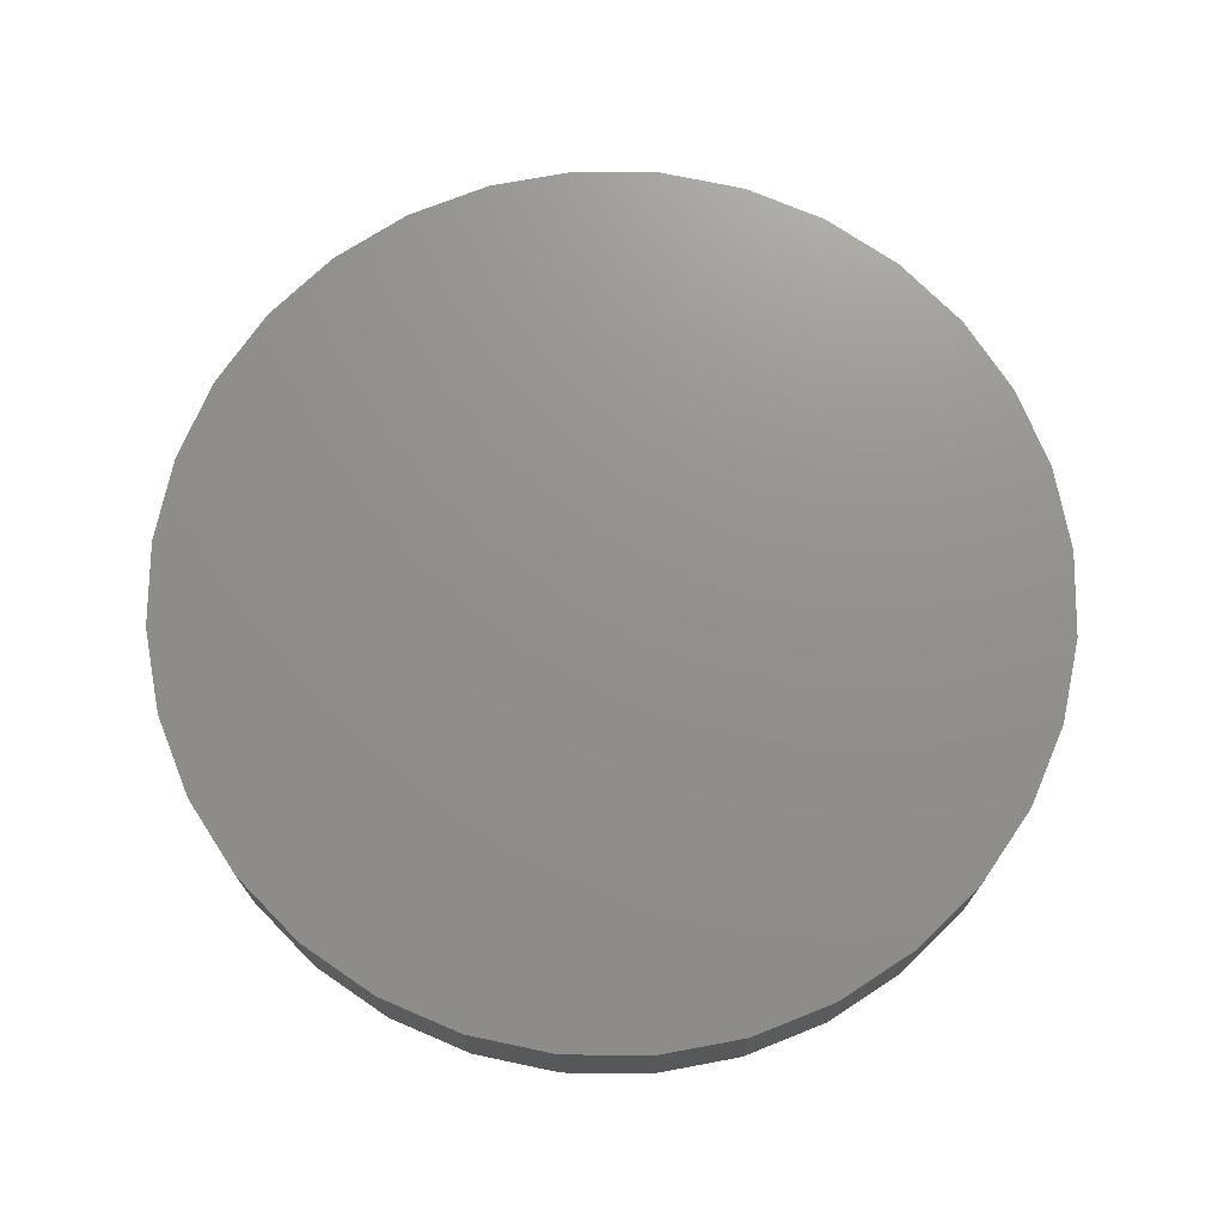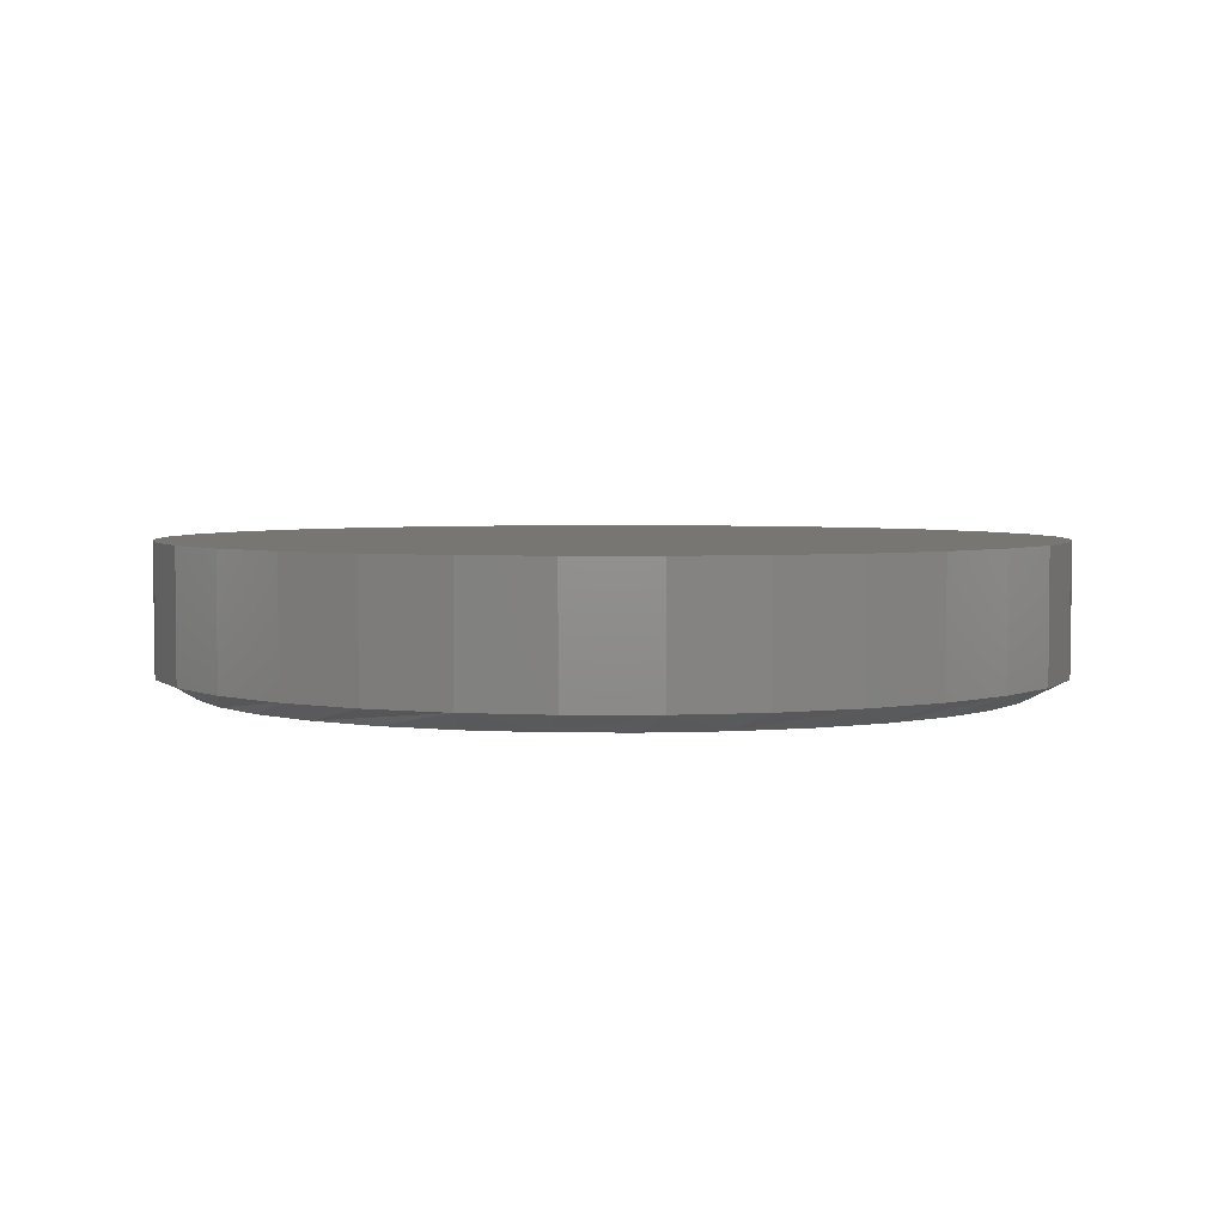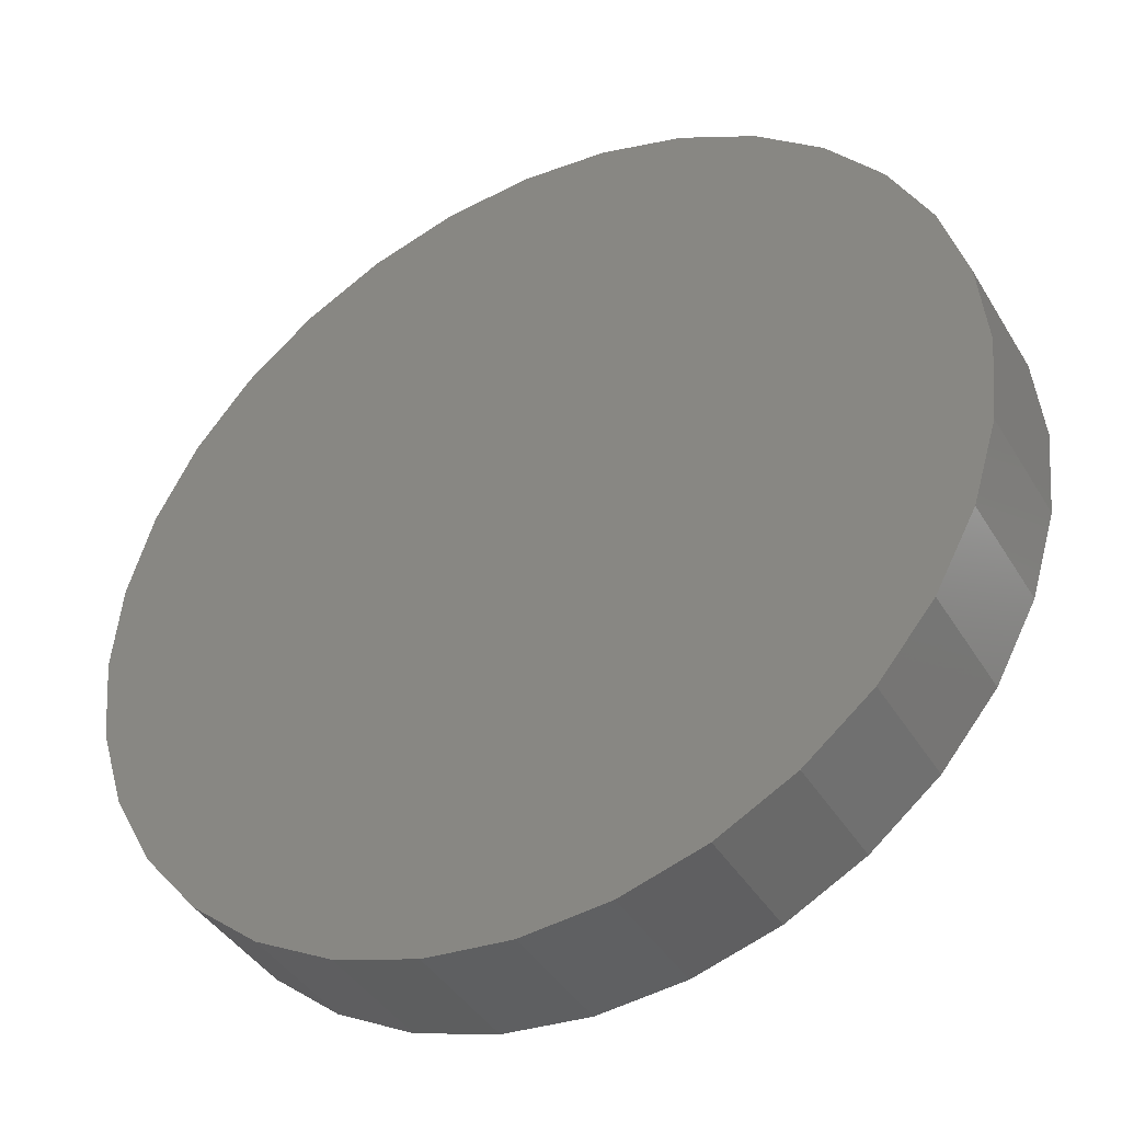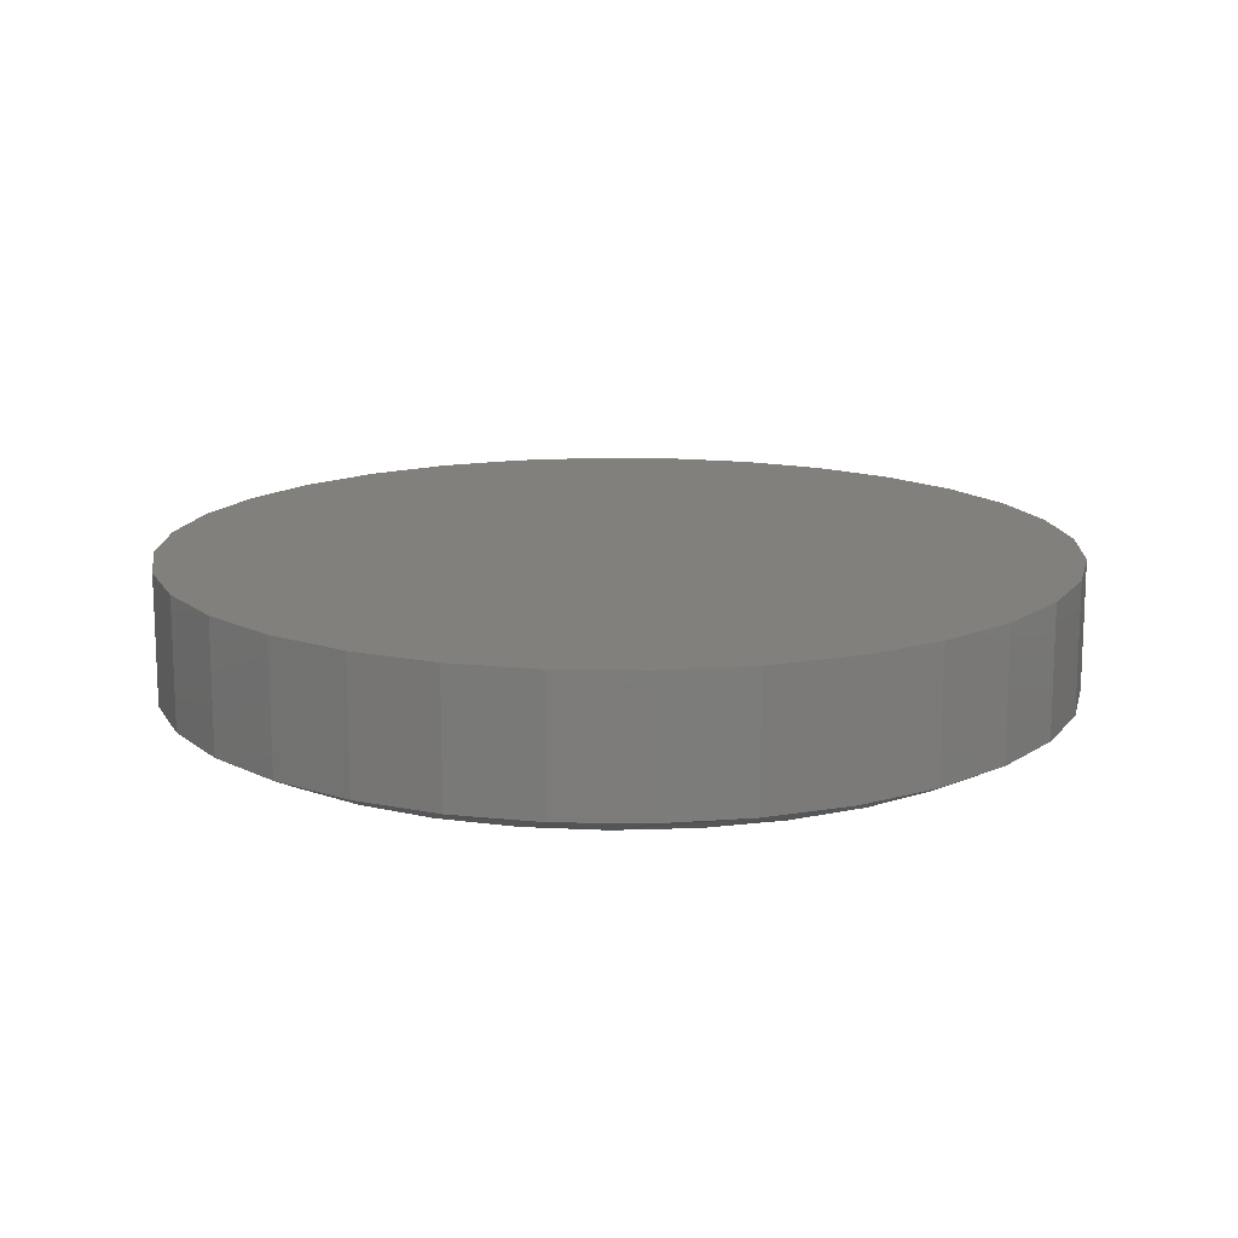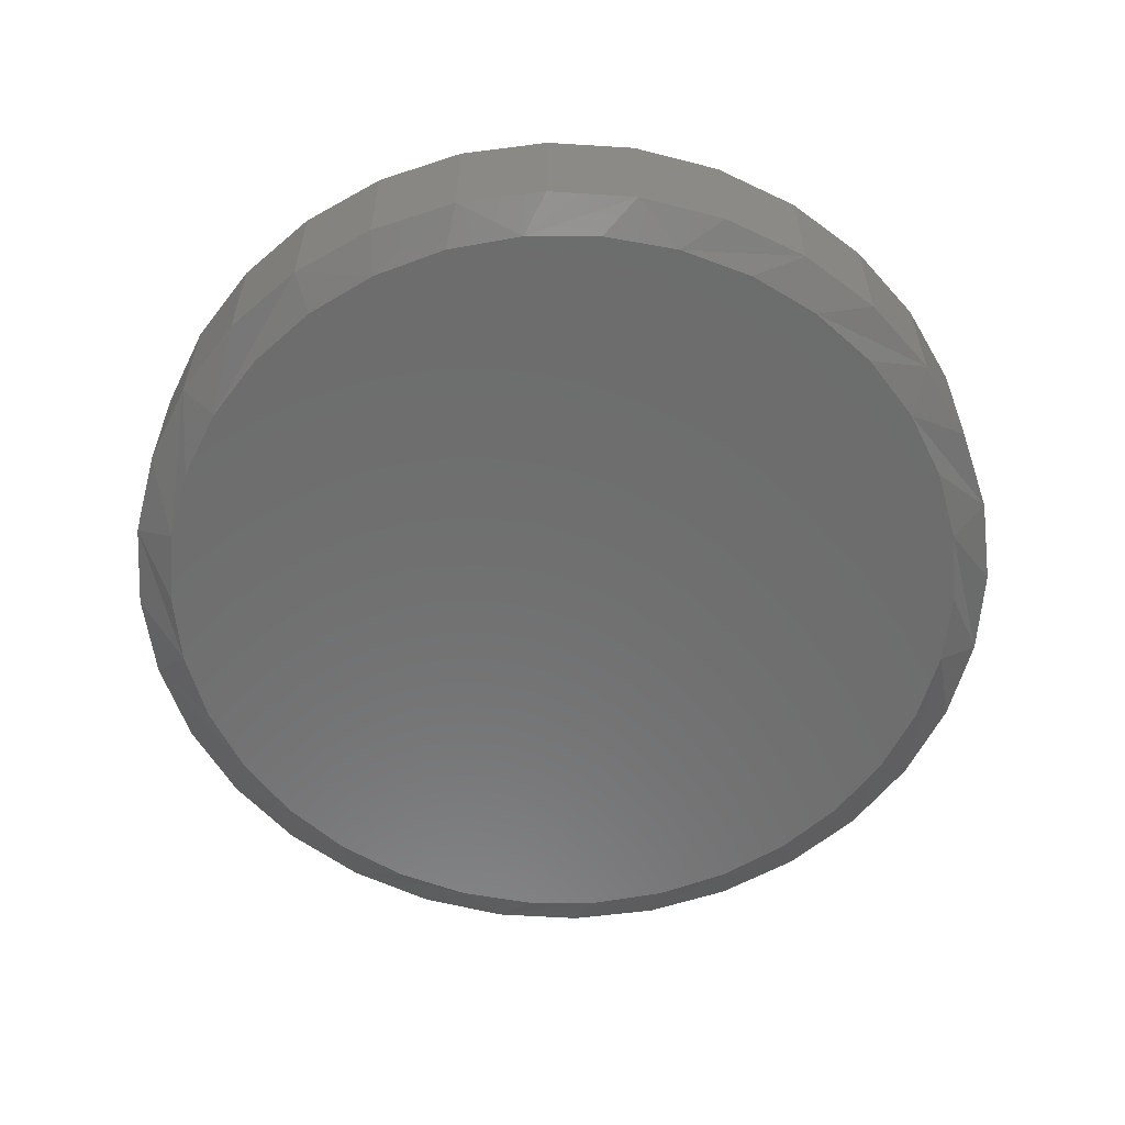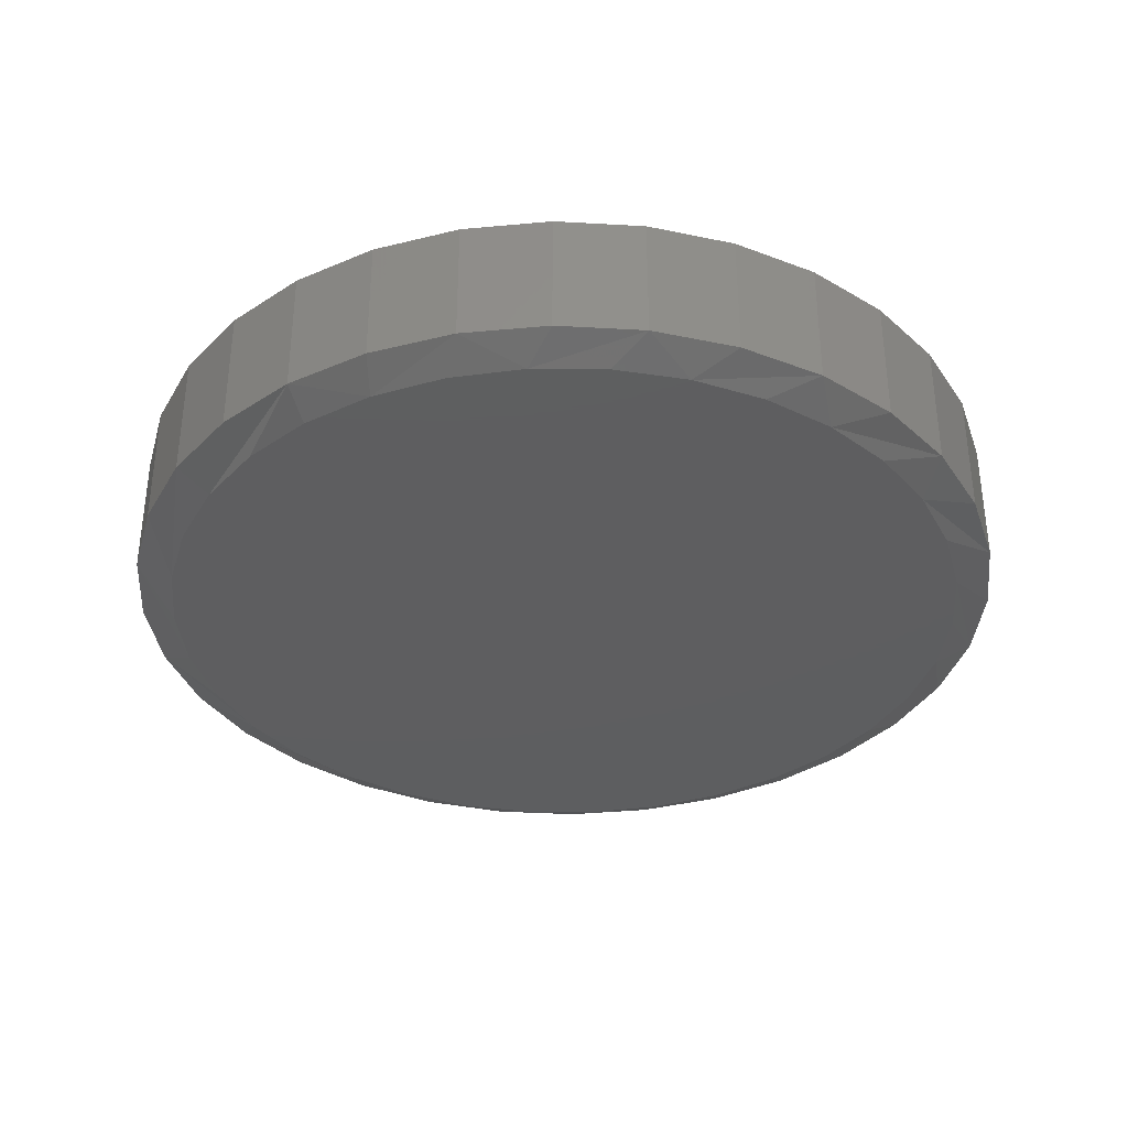
<metadata>
{"format":"stl","ext":"stl","renderer":"f3d","projection":"perspective","resolution":1024,"background":"white","views":[{"elev":72.3,"azim":96.3,"up":"+Z"},{"elev":3.6,"azim":129.4,"up":"+Z"},{"elev":-41.1,"azim":28.6,"up":"+Y"},{"elev":14.6,"azim":165.1,"up":"+Z"},{"elev":-58.9,"azim":148.2,"up":"+Z"},{"elev":-35.5,"azim":147.6,"up":"+Z"}]}
</metadata>
<code>
# stl→obj: 98 verts, 192 faces
v 0.3708 0.1672 -0.03125
v 0.4024 0.1731 -0.03125
v 0.4345 0.1731 -0.03125
v 0.466 0.1672 -0.03125
v 0.3409 0.1556 -0.03125
v 0.4959 0.1556 -0.03125
v 0.466 -0.1672 -0.03125
v 0.3708 -0.1672 -0.03125
v 0.4959 -0.1556 -0.03125
v 0.4024 -0.1731 -0.03125
v 0.4345 -0.1731 -0.03125
v 0.3409 -0.1556 -0.03125
v 0.3137 -0.1387 -0.03125
v 0.5232 -0.1387 -0.03125
v 0.2899 -0.1171 -0.03125
v 0.5469 -0.1171 -0.03125
v 0.2706 -0.09152 -0.03125
v 0.5662 -0.09152 -0.03125
v 0.2563 -0.0628 -0.03125
v 0.5805 -0.0628 -0.03125
v 0.2475 -0.03194 -0.03125
v 0.5893 -0.03194 -0.03125
v 0.2446 -1.247e-06 -0.03125
v 0.5923 2.937e-17 -0.03125
v 0.2475 0.03194 -0.03125
v 0.5893 0.03194 -0.03125
v 0.2563 0.0628 -0.03125
v 0.5805 0.0628 -0.03125
v 0.2706 0.09152 -0.03125
v 0.5662 0.09152 -0.03125
v 0.2899 0.1171 -0.03125
v 0.5469 0.1171 -0.03125
v 0.3137 0.1387 -0.03125
v 0.5232 0.1387 -0.03125
v 0.6079 -4.641e-17 -0.02344
v 0.6079 0 0.03125
v 0.6043 -0.03696 -0.02344
v 0.6043 -0.03696 0.03125
v 0.5935 -0.07251 -0.02344
v 0.5935 -0.07251 0.03125
v 0.576 -0.1053 -0.02344
v 0.576 -0.1053 0.03125
v 0.5524 -0.134 -0.02344
v 0.5524 -0.134 0.03125
v 0.5237 -0.1575 -0.02344
v 0.5237 -0.1575 0.03125
v 0.4909 -0.1751 -0.02344
v 0.4909 -0.1751 0.03125
v 0.4554 -0.1858 -0.02344
v 0.4554 -0.1858 0.03125
v 0.4184 -0.1895 -0.02344
v 0.4184 -0.1895 0.03125
v 0.3815 -0.1858 -0.02344
v 0.3815 -0.1858 0.03125
v 0.3459 -0.1751 -0.02344
v 0.3459 -0.1751 0.03125
v 0.3132 -0.1575 -0.02344
v 0.3132 -0.1575 0.03125
v 0.2844 -0.134 -0.02344
v 0.2844 -0.134 0.03125
v 0.2609 -0.1053 -0.02344
v 0.2609 -0.1053 0.03125
v 0.2434 -0.07251 -0.02344
v 0.2434 -0.07251 0.03125
v 0.2326 -0.03696 -0.02344
v 0.2326 -0.03696 0.03125
v 0.2289 2.32e-17 -0.02344
v 0.2289 2.32e-17 0.03125
v 0.2326 0.03696 -0.02344
v 0.2326 0.03696 0.03125
v 0.2434 0.07251 -0.02344
v 0.2434 0.07251 0.03125
v 0.2609 0.1053 -0.02344
v 0.2609 0.1053 0.03125
v 0.2844 0.134 -0.02344
v 0.2844 0.134 0.03125
v 0.3132 0.1575 -0.02344
v 0.3132 0.1575 0.03125
v 0.3459 0.1751 -0.02344
v 0.3459 0.1751 0.03125
v 0.3815 0.1858 -0.02344
v 0.3815 0.1858 0.03125
v 0.4184 0.1895 -0.02344
v 0.4184 0.1895 0.03125
v 0.4554 0.1858 -0.02344
v 0.4554 0.1858 0.03125
v 0.4909 0.1751 -0.02344
v 0.4909 0.1751 0.03125
v 0.5237 0.1575 -0.02344
v 0.5237 0.1575 0.03125
v 0.5524 0.134 -0.02344
v 0.5524 0.134 0.03125
v 0.576 0.1053 -0.02344
v 0.576 0.1053 0.03125
v 0.5935 0.07251 -0.02344
v 0.5935 0.07251 0.03125
v 0.6043 0.03696 -0.02344
v 0.6043 0.03696 0.03125
f 1 2 3
f 4 1 3
f 5 1 4
f 6 5 4
f 7 8 9
f 10 8 7
f 11 10 7
f 8 12 9
f 9 12 13
f 9 13 14
f 14 13 15
f 14 15 16
f 16 15 17
f 16 17 18
f 18 17 19
f 18 19 20
f 20 19 21
f 20 21 22
f 22 21 23
f 22 23 24
f 24 23 25
f 24 25 26
f 26 25 27
f 26 27 28
f 28 27 29
f 28 29 30
f 30 29 31
f 30 31 32
f 32 31 33
f 32 33 34
f 34 33 5
f 34 5 6
f 35 36 37
f 37 36 38
f 37 38 39
f 39 38 40
f 39 40 41
f 41 40 42
f 41 42 43
f 43 42 44
f 43 44 45
f 45 44 46
f 45 46 47
f 47 46 48
f 47 48 49
f 49 48 50
f 49 50 51
f 51 50 52
f 51 52 53
f 53 52 54
f 53 54 55
f 55 54 56
f 55 56 57
f 57 56 58
f 57 58 59
f 59 58 60
f 59 60 61
f 61 60 62
f 61 62 63
f 63 62 64
f 63 64 65
f 65 64 66
f 65 66 67
f 67 66 68
f 67 68 69
f 69 68 70
f 69 70 71
f 71 70 72
f 71 72 73
f 73 72 74
f 73 74 75
f 75 74 76
f 75 76 77
f 77 76 78
f 77 78 79
f 79 78 80
f 79 80 81
f 81 80 82
f 81 82 83
f 83 82 84
f 83 84 85
f 85 84 86
f 85 86 87
f 87 86 88
f 87 88 89
f 89 88 90
f 89 90 91
f 91 90 92
f 91 92 93
f 93 92 94
f 93 94 95
f 95 94 96
f 95 96 97
f 97 96 98
f 97 98 35
f 35 98 36
f 30 91 93
f 93 95 30
f 30 95 28
f 34 87 89
f 89 91 34
f 34 91 32
f 4 83 85
f 85 87 4
f 4 87 6
f 2 79 81
f 81 83 2
f 2 83 3
f 5 75 77
f 77 79 5
f 5 79 1
f 31 71 73
f 73 75 31
f 31 75 33
f 69 71 27
f 27 71 29
f 95 26 28
f 91 30 32
f 87 34 6
f 83 4 3
f 79 2 1
f 75 5 33
f 71 31 29
f 67 69 27
f 67 27 25
f 67 25 23
f 24 26 95
f 24 95 97
f 24 97 35
f 17 59 61
f 61 63 17
f 17 63 19
f 13 55 57
f 57 59 13
f 13 59 15
f 8 51 53
f 53 55 8
f 8 55 12
f 11 47 49
f 49 51 11
f 11 51 10
f 9 43 45
f 45 47 9
f 9 47 7
f 16 39 41
f 41 43 16
f 16 43 14
f 37 39 20
f 20 39 18
f 63 21 19
f 59 17 15
f 55 13 12
f 51 8 10
f 47 11 7
f 43 9 14
f 39 16 18
f 35 37 20
f 35 20 22
f 35 22 24
f 23 21 63
f 23 63 65
f 23 65 67
f 82 86 84
f 86 82 80
f 86 80 88
f 48 54 50
f 50 54 52
f 88 80 90
f 90 80 78
f 90 78 92
f 92 78 76
f 92 76 94
f 94 76 74
f 94 74 96
f 96 74 72
f 96 72 98
f 98 72 70
f 98 70 36
f 36 70 68
f 36 68 38
f 38 68 66
f 38 66 40
f 40 66 64
f 40 64 42
f 42 64 62
f 42 62 44
f 44 62 60
f 44 60 46
f 46 60 58
f 46 58 48
f 48 58 56
f 48 56 54

</code>
